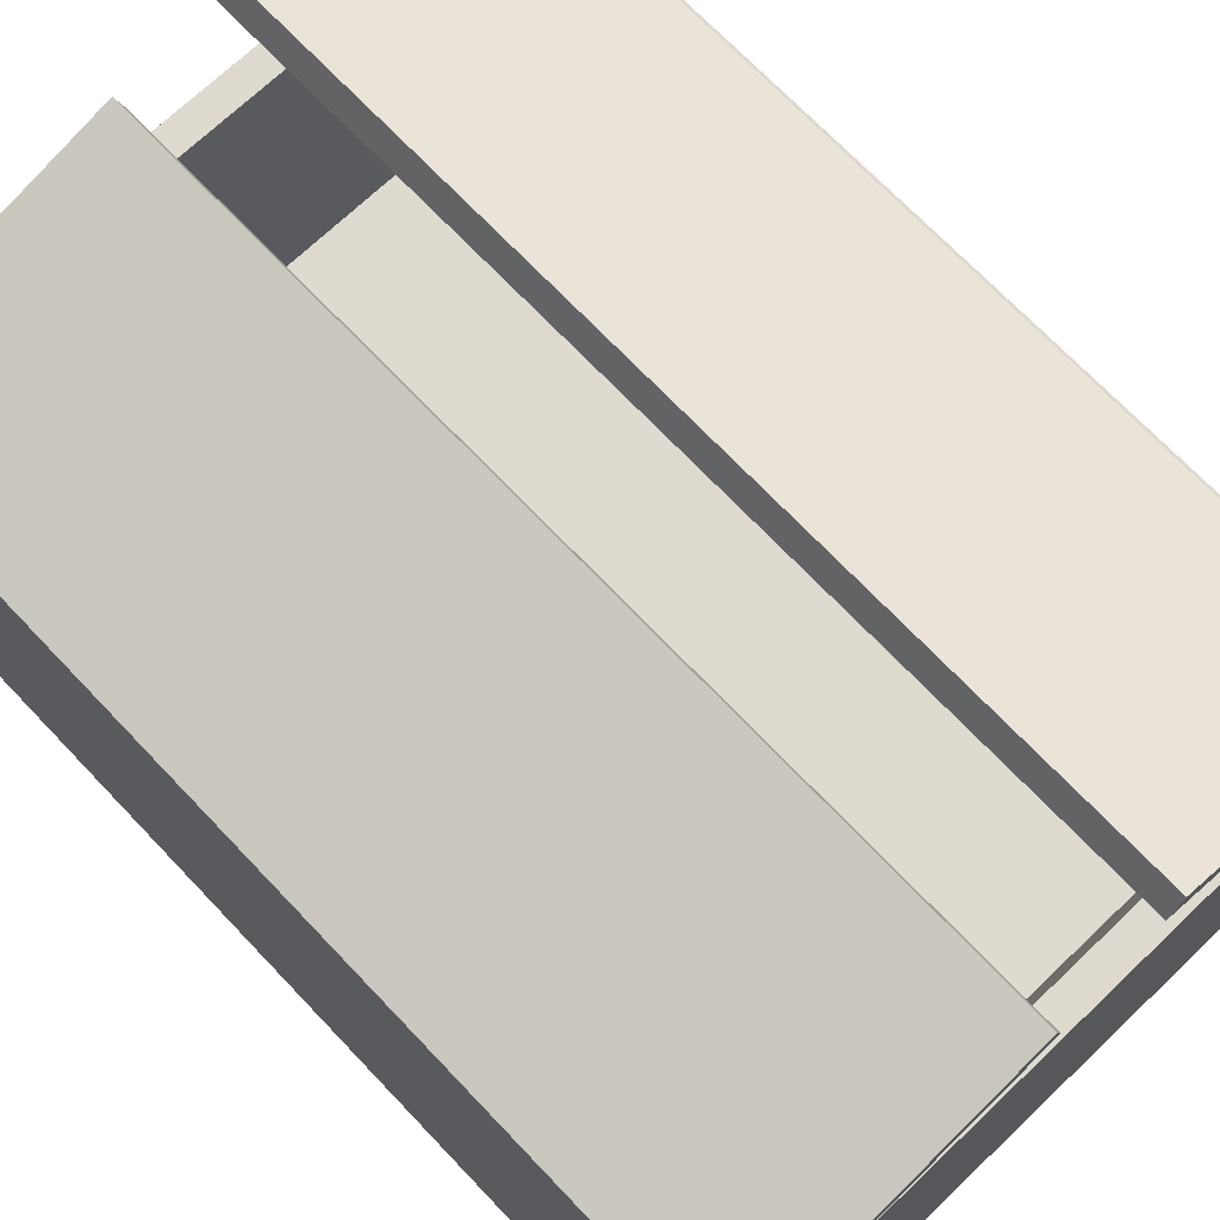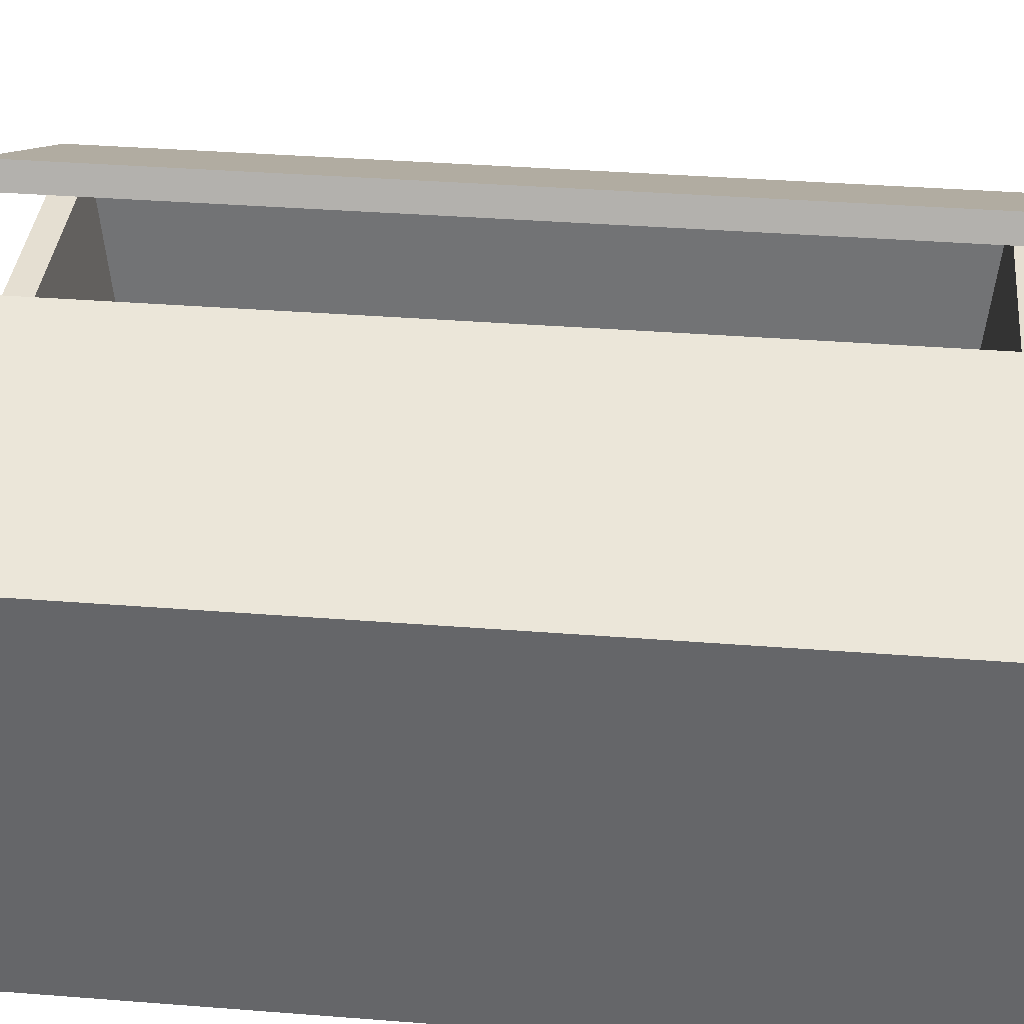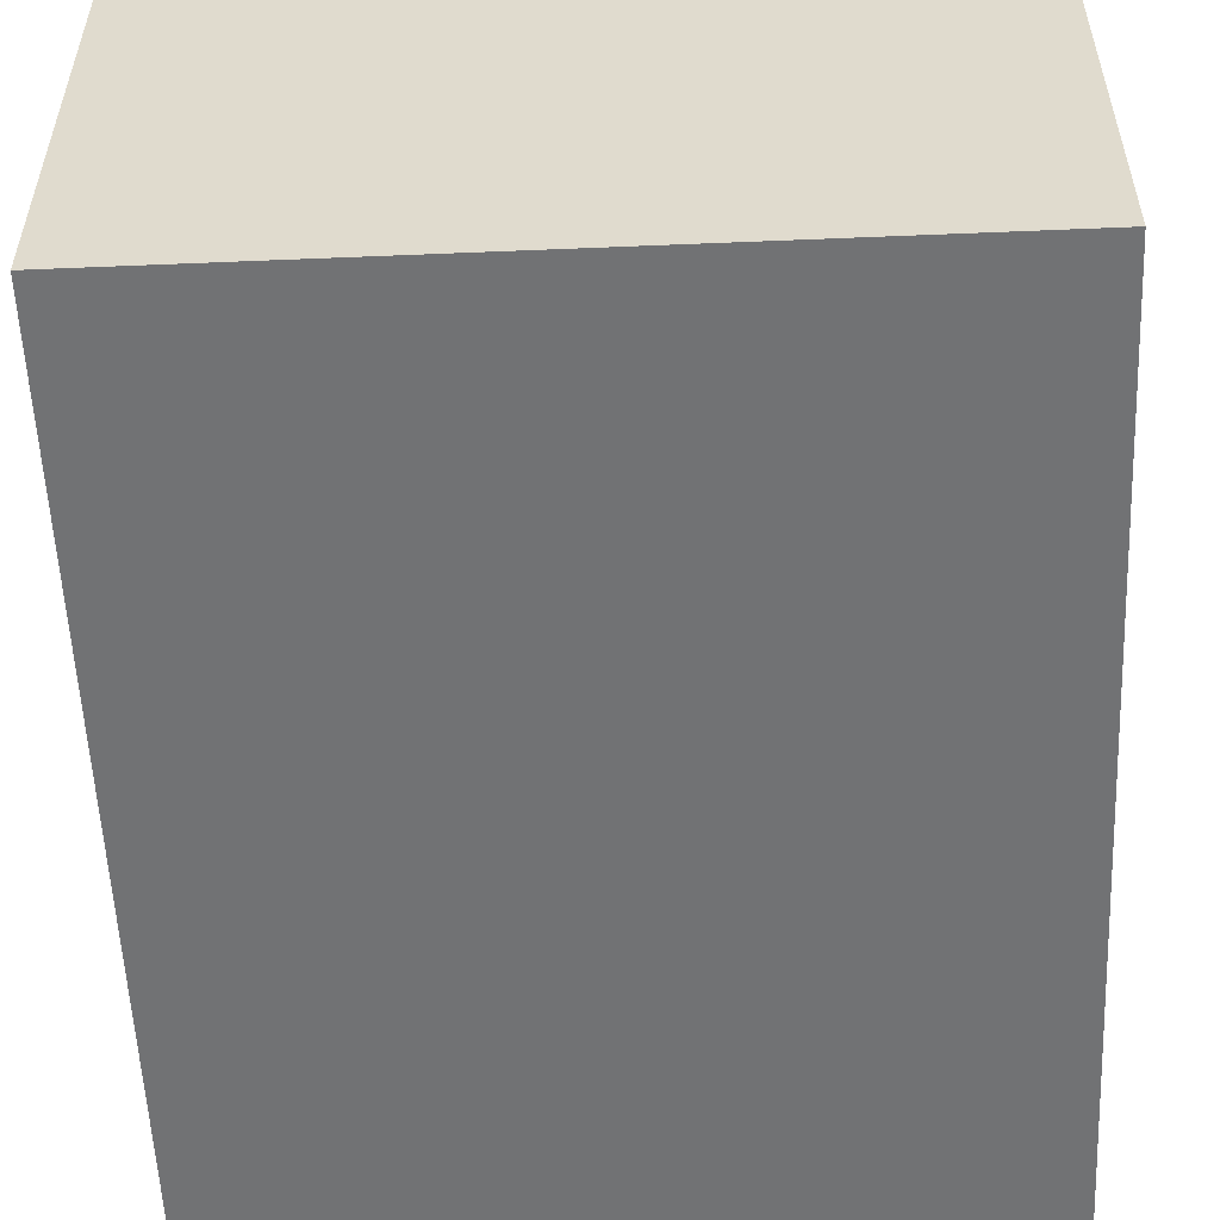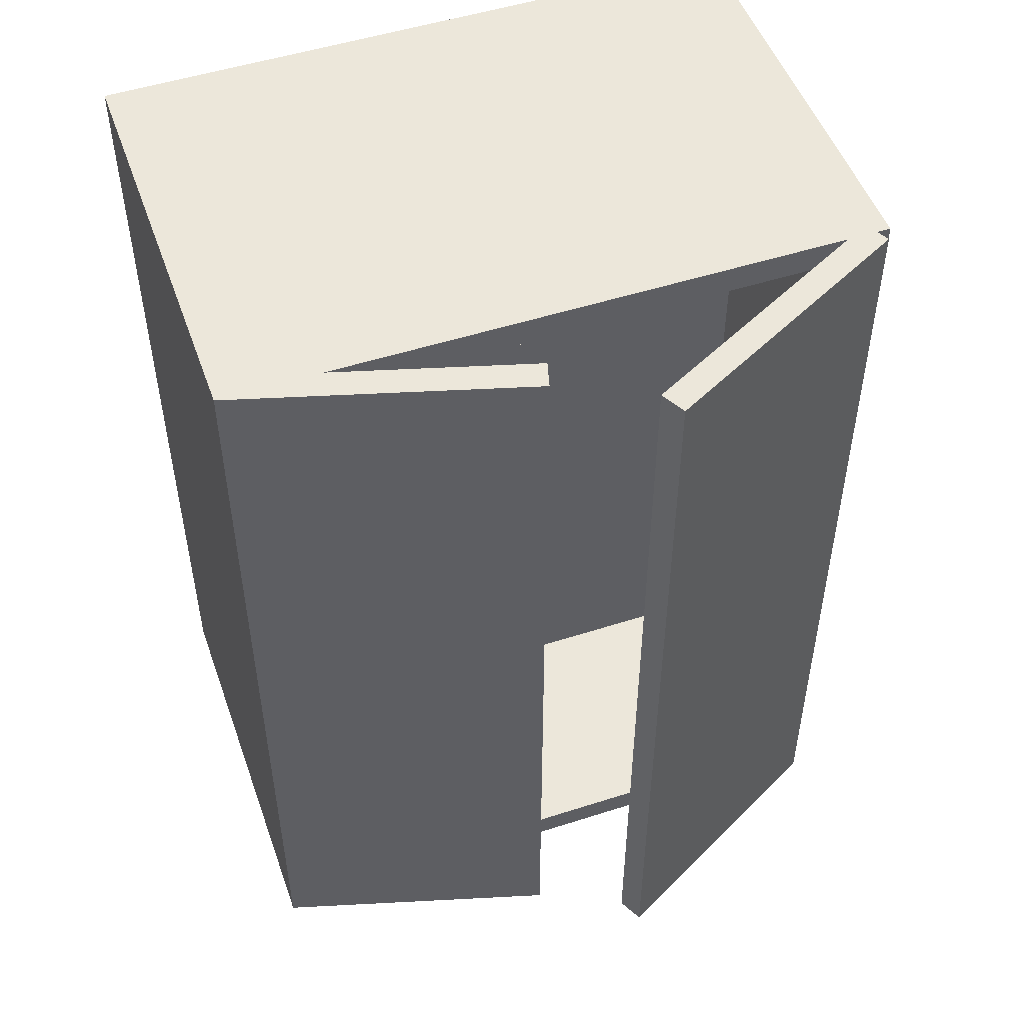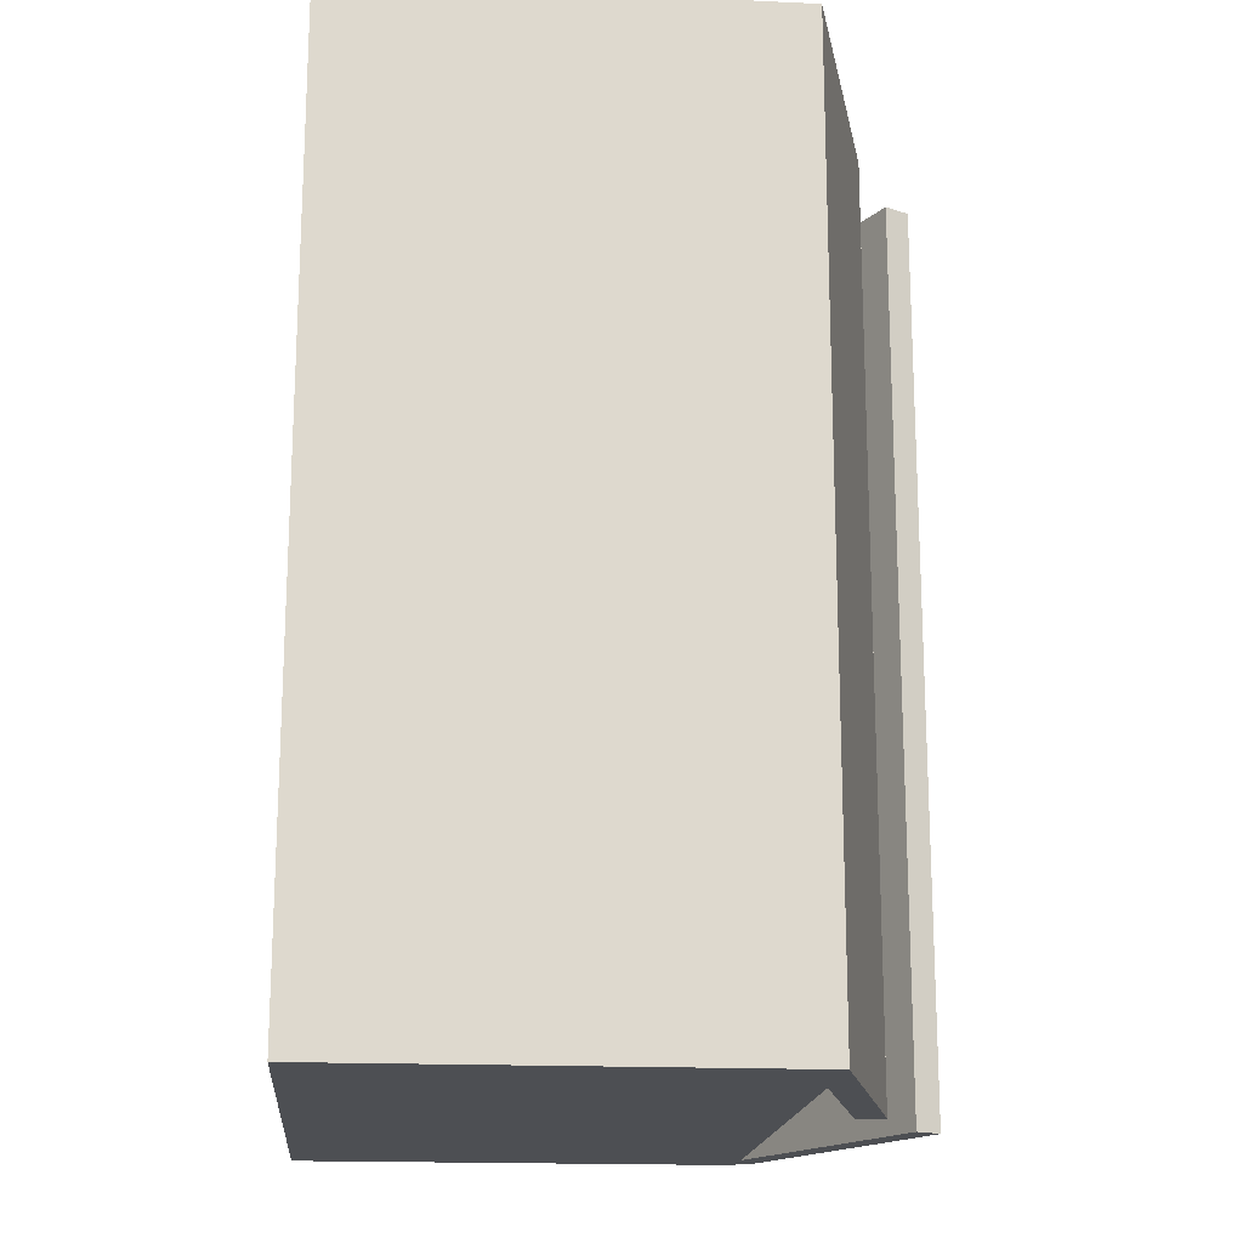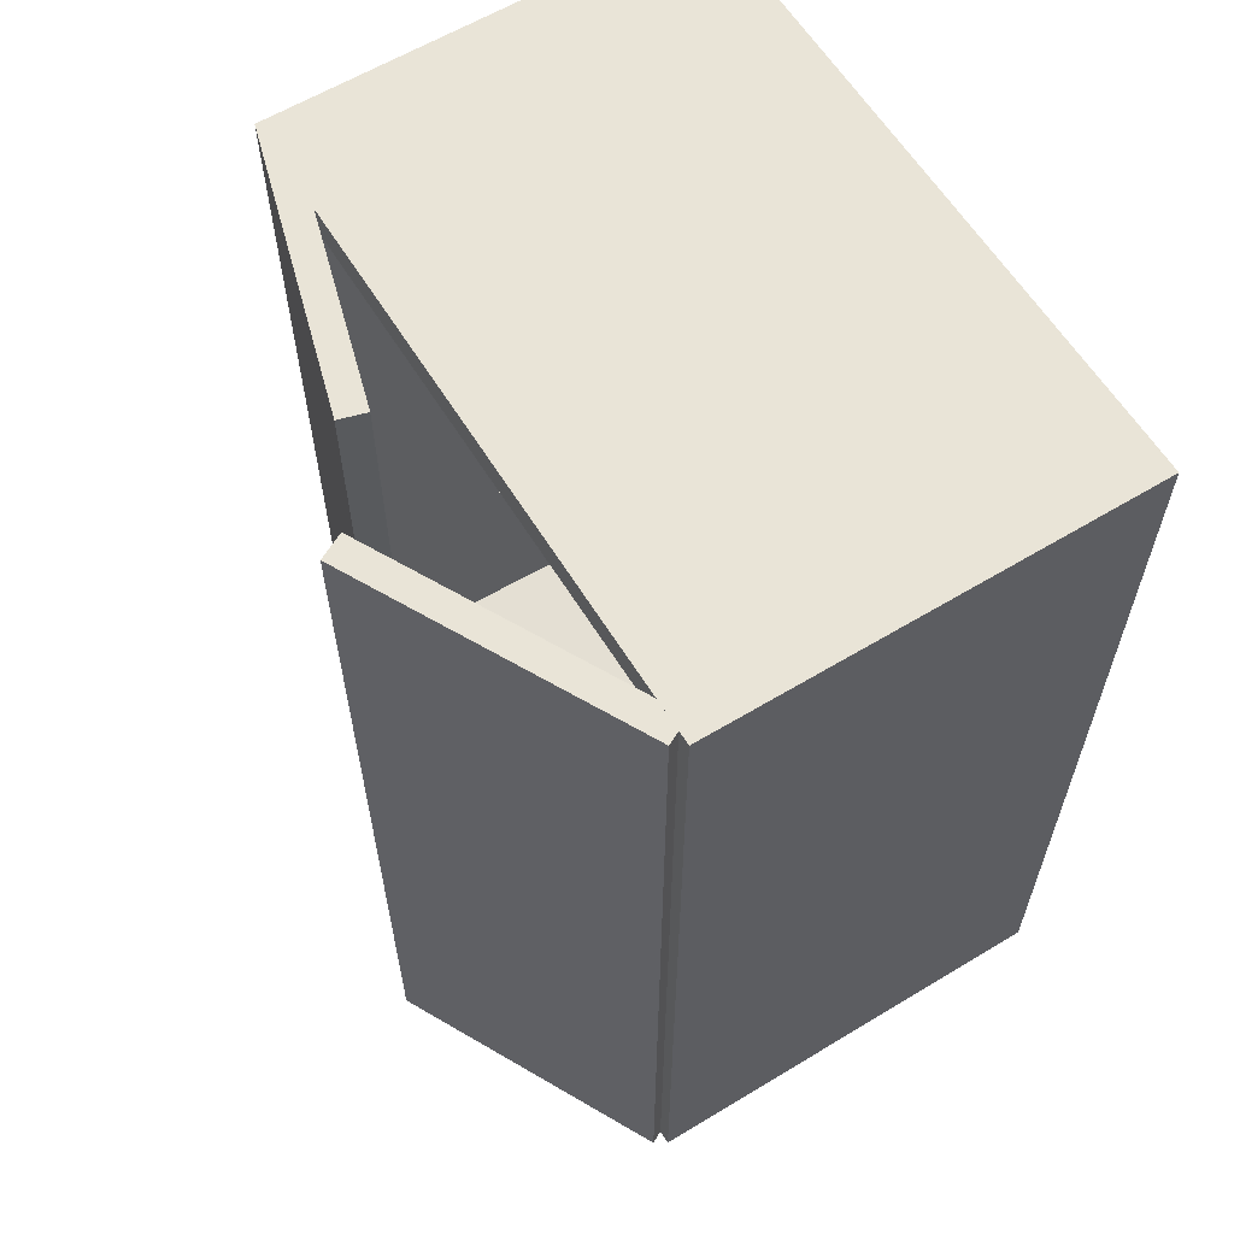
<metadata>
{"format":"obj","ext":"obj","renderer":"f3d","projection":"perspective","resolution":1024,"background":"white","views":[{"elev":70.9,"azim":136.4,"up":"+Y"},{"elev":37.4,"azim":95.7,"up":"+Y"},{"elev":-55.6,"azim":-177.5,"up":"+Y"},{"elev":50.8,"azim":160.6,"up":"+Z"},{"elev":-17.7,"azim":84.8,"up":"+Z"},{"elev":61.1,"azim":-121.6,"up":"+Z"}]}
</metadata>
<code>
g default
v -0.5542 0 0.765
v 0.5542 0 0.765
v -0.5542 0.7319 0.765
v 0.5542 0.7319 0.765
v -0.5542 0.7319 -0.765
v 0.5542 0.7319 -0.765
v -0.5542 0 -0.765
v 0.5542 0 -0.765
v -0.5542 0.7319 -0.7164
v -0.5542 0 -0.7164
v 0.5542 0 -0.7164
v 0.5542 0.7319 -0.7164
v -0.5542 0.7319 0.7164
v -0.5542 0 0.7164
v 0.5542 0 0.7164
v 0.5542 0.7319 0.7164
v 0.5072 0 -0.765
v 0.5072 0 -0.7164
v 0.5072 0 0.7164
v 0.5072 0 0.765
v 0.5072 0.7319 0.765
v 0.5072 0.7319 0.7164
v 0.5072 0.7319 -0.7164
v 0.5072 0.7319 -0.765
v -0.5072 0 -0.765
v -0.5072 0 -0.7164
v -0.5072 0 0.7164
v -0.5072 0 0.765
v -0.5072 0.7319 0.765
v -0.5072 0.7319 0.7164
v -0.5072 0.7319 -0.7164
v -0.5072 0.7319 -0.765
v -0.5542 0.6763 0.765
v -0.5542 0.6763 0.7164
v -0.5542 0.6763 -0.7164
v -0.5542 0.6763 -0.765
v -0.5072 0.6763 -0.765
v 0.5072 0.6763 -0.765
v 0.5542 0.6763 -0.765
v 0.5542 0.6763 -0.7164
v 0.5542 0.6763 0.7164
v 0.5542 0.6763 0.765
v 0.5072 0.6763 0.765
v -0.5072 0.6763 0.765
v -0.5542 0.05561 0.765
v -0.5542 0.05561 0.7164
v -0.5542 0.05561 -0.7164
v -0.5542 0.05561 -0.765
v -0.5072 0.05561 -0.765
v 0.5072 0.05561 -0.765
v 0.5542 0.05561 -0.765
v 0.5542 0.05561 -0.7164
v 0.5542 0.05561 0.7164
v 0.5542 0.05561 0.765
v 0.5072 0.05561 0.765
v -0.5072 0.05561 0.765
v 1e-06 0.7319 -0.765
v 1e-06 0.6763 -0.765
v 1e-06 0.05561 -0.765
v 1e-06 0 -0.765
v 1e-06 0 -0.7164
v 1e-06 0 0.7164
v 1e-06 0 0.765
v 1e-06 0.05561 0.765
v 1e-06 0.6763 0.765
v 1e-06 0.7319 0.765
v 1e-06 0.7319 0.7164
v 1e-06 0.7319 -0.7164
v -0.4801 0.3434 0.678
v -0.4801 0.3434 -0.678
v 1e-06 0.3434 0.678
v 1e-06 0.3434 -0.678
v 0.4801 0.3434 0.678
v 0.4801 0.3434 -0.678
v -0.5416 0.7527 0.765
v -0.5198 0.7111 0.765
v -0.5198 0.7111 0.7164
v -0.5416 0.7527 0.7164
v -0.5198 0.7111 -0.7164
v -0.5198 0.7111 -0.765
v -0.5416 0.7527 -0.765
v -0.5416 0.7527 -0.7164
v -0.09848 0.9844 0.765
v -0.07673 0.9428 0.765
v -0.07673 0.9428 0.7164
v -0.09848 0.9844 0.7164
v -0.07673 0.9428 -0.7164
v -0.09848 0.9844 -0.7164
v -0.07673 0.9428 -0.765
v -0.09848 0.9844 -0.765
v 0.5411 0.6869 0.7164
v 0.5411 0.6869 0.765
v 0.5542 0.7319 0.765
v 0.5542 0.7319 0.7164
v 0.5411 0.6869 -0.7164
v 0.5542 0.7319 -0.7164
v 0.5411 0.6869 -0.765
v 0.5542 0.7319 -0.765
v 0.06073 0.8254 0.765
v 0.06073 0.8254 0.7164
v 0.07373 0.8705 0.765
v 0.07373 0.8705 0.7164
v 0.06073 0.8254 -0.7164
v 0.07373 0.8705 -0.7164
v 0.06073 0.8254 -0.765
v 0.07373 0.8705 -0.765
g polySurface23
f 1 28 56 45
f 48 49 25 7
f 14 27 28 1
f 2 15 53 54
f 14 1 45 46
f 7 10 47 48
f 7 25 26 10
f 52 11 8 51
f 10 14 46 47
f 10 26 27 14
f 53 15 11 52
f 17 8 11 18
f 19 18 11 15
f 20 19 15 2
f 55 20 2 54
f 17 50 51 8
f 25 60 61 26
f 27 26 61 62
f 28 27 62 63
f 56 28 63 64
f 30 29 66 67
f 70 69 71 72
f 32 31 68 57
f 25 49 59 60
f 34 33 3 13
f 35 34 13 9
f 36 35 9 5
f 5 32 37 36
f 58 37 32 57
f 39 38 24 6
f 12 40 39 6
f 16 41 40 12
f 42 41 16 4
f 21 43 42 4
f 29 44 65 66
f 33 44 29 3
f 46 45 33 34
f 47 46 34 35
f 48 47 35 36
f 36 37 49 48
f 59 49 37 58
f 51 50 38 39
f 40 52 51 39
f 54 53 41 42
f 43 55 54 42
f 44 56 64 65
f 45 56 44 33
f 38 58 57 24
f 50 59 58 38
f 60 59 50 17
f 61 60 17 18
f 62 61 18 19
f 63 62 19 20
f 64 63 20 55
f 65 64 55 43
f 66 65 43 21
f 67 66 21 22
f 72 71 73 74
f 57 68 23 24
f 31 30 69 70
f 30 67 71 69
f 68 31 70 72
f 67 22 73 71
f 22 23 74 73
f 23 68 72 74
f 41 53 52 40
f 16 12 6 24 23 22 21 4
f 29 30 31 32 5 9 13 3
f 83 84 85 86
f 88 87 89 90
f 86 85 87 88
f 75 78 77 76
f 82 81 80 79
f 78 82 79 77
f 75 76 84 83
f 76 77 85 84
f 78 75 83 86
f 79 80 89 87
f 80 81 90 89
f 81 82 88 90
f 77 79 87 85
f 82 78 86 88
f 100 99 101 102
f 103 100 102 104
f 105 103 104 106
f 91 94 93 92
f 95 96 94 91
f 97 98 96 95
f 91 92 99 100
f 92 93 101 99
f 93 94 102 101
f 95 91 100 103
f 94 96 104 102
f 97 95 103 105
f 96 98 106 104
f 98 97 105 106

</code>
